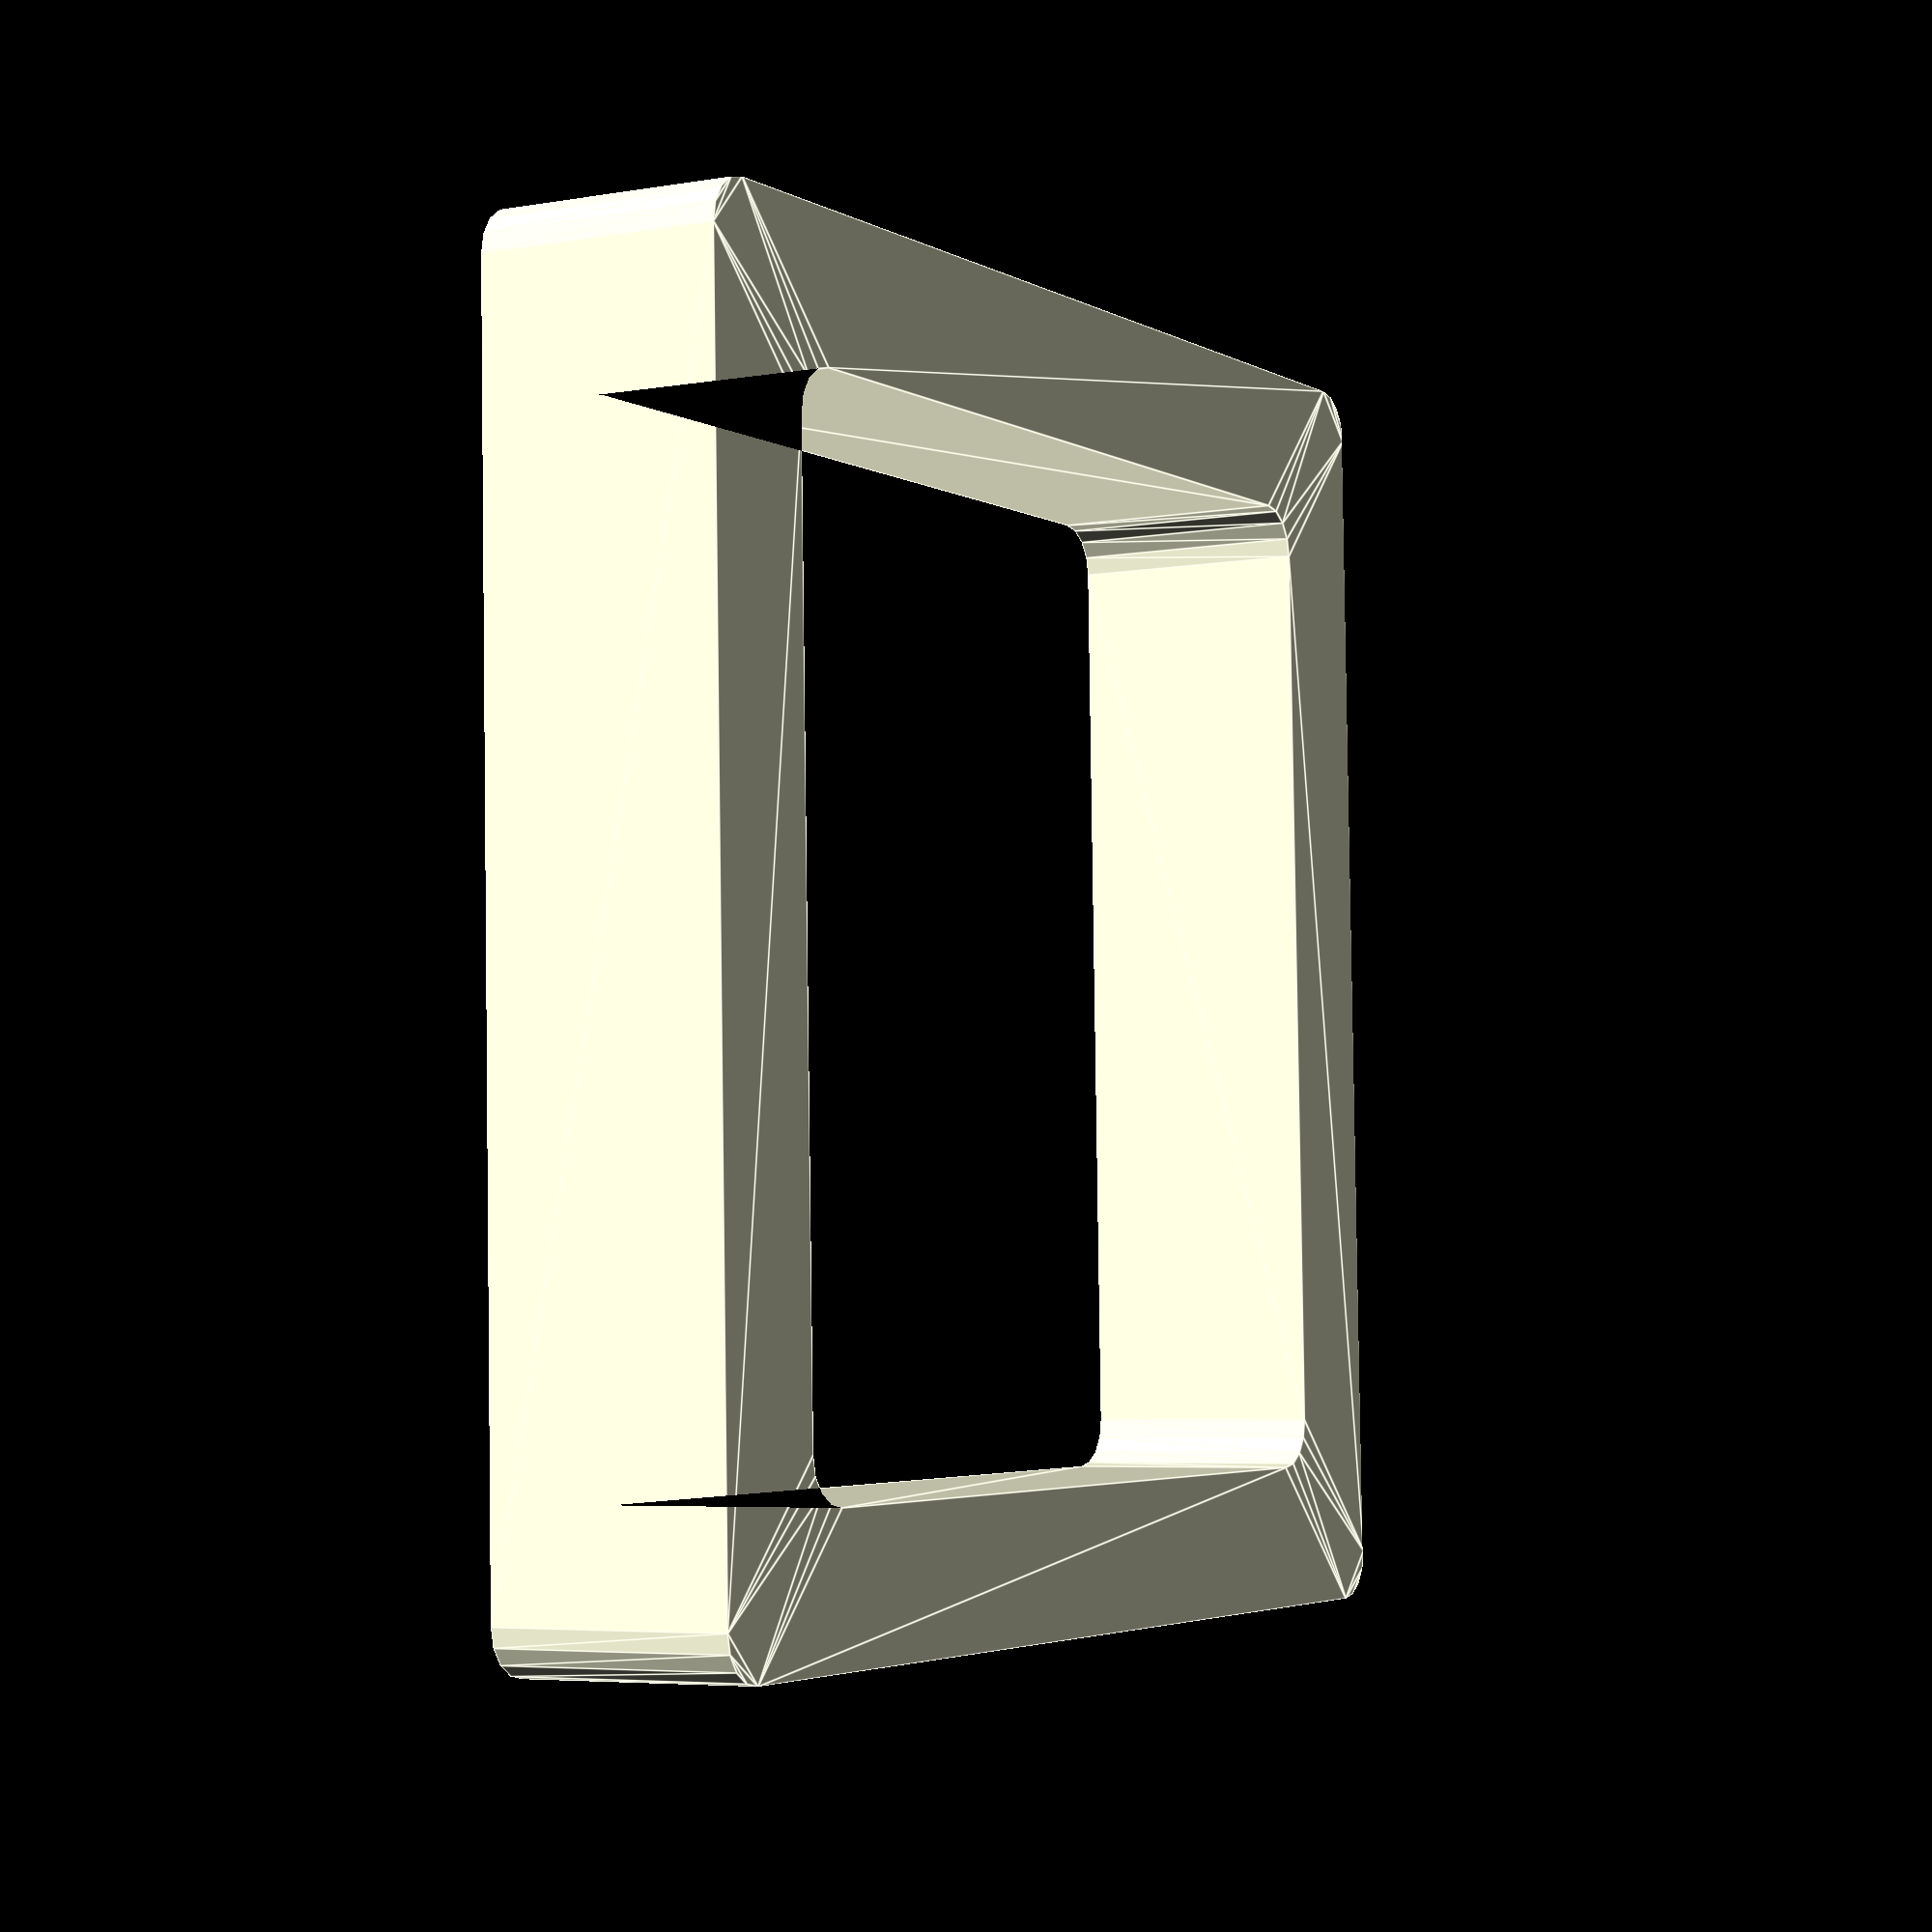
<openscad>
w=135;
h=135;

difference(){
  linear_extrude(height=25, center=false){
    difference(){
      translate([5,5,0]) {
        minkowski(){
          square(size=[w-10,h-10]);
          circle(r=5);
        }
      }
       color("red") 
      translate([5+15,5+15,0]) {
          
          minkowski(){
            square(size=[w-40,h-40]);
            circle(r=5);
          }
        
      }
      
      

    }
  }

  translate([-1,-27,12.5])
  rotate([0,90,0])
  cylinder(r=30,h=w+2, $fn=50);
}
</openscad>
<views>
elev=5.2 azim=268.4 roll=298.9 proj=p view=edges
</views>
